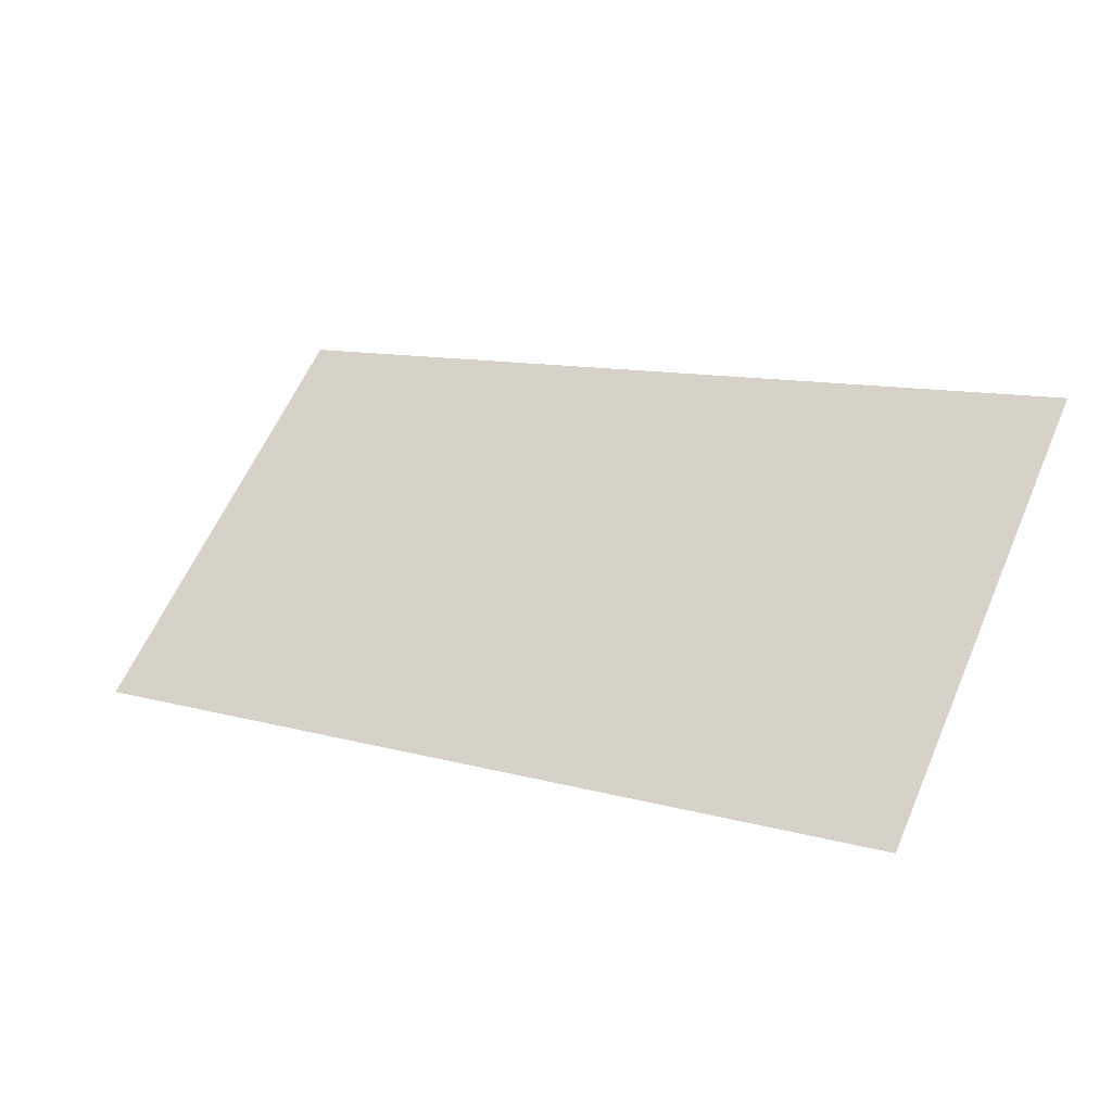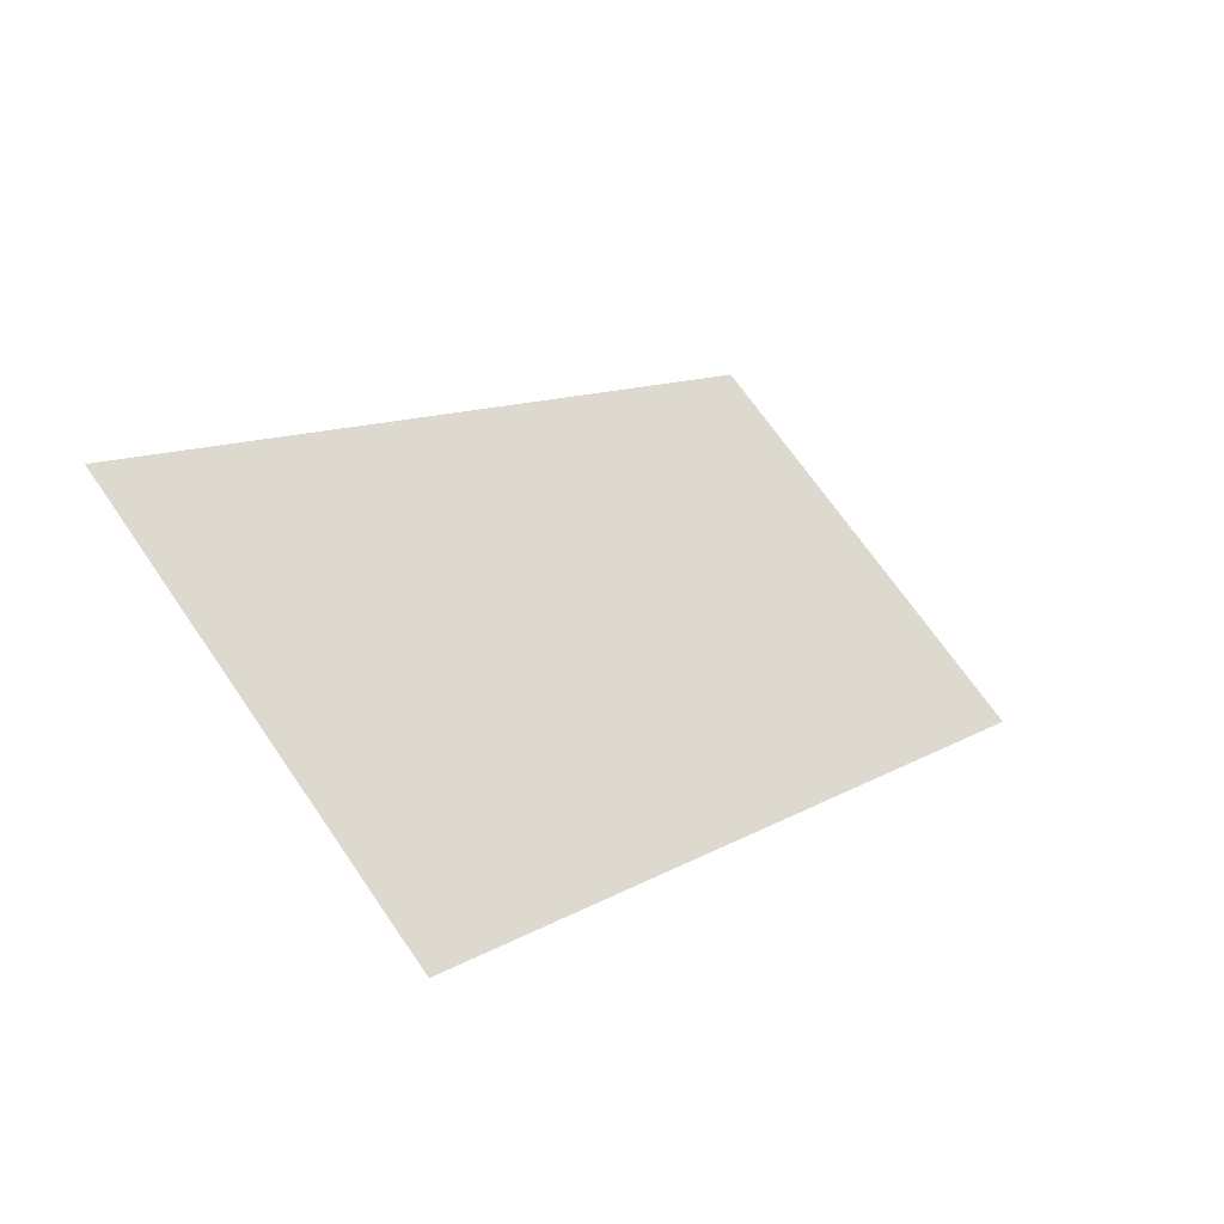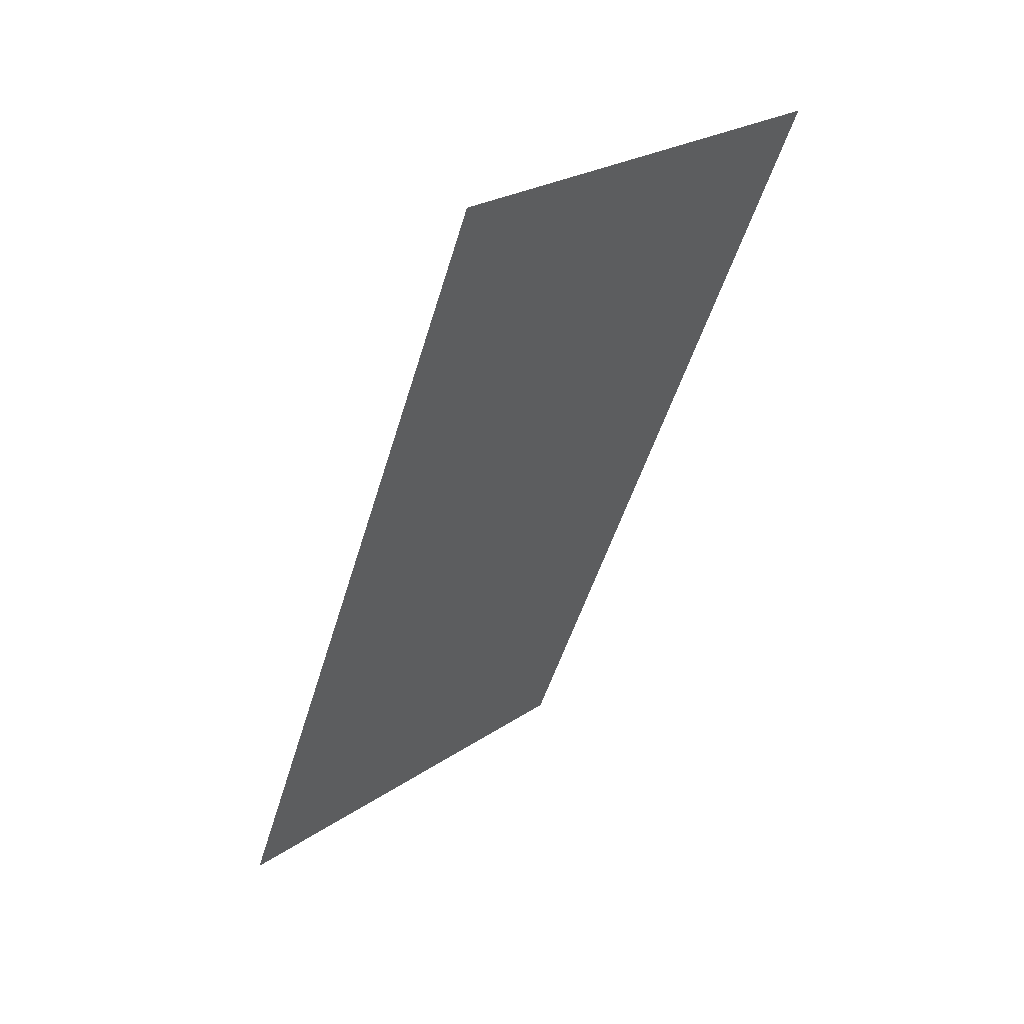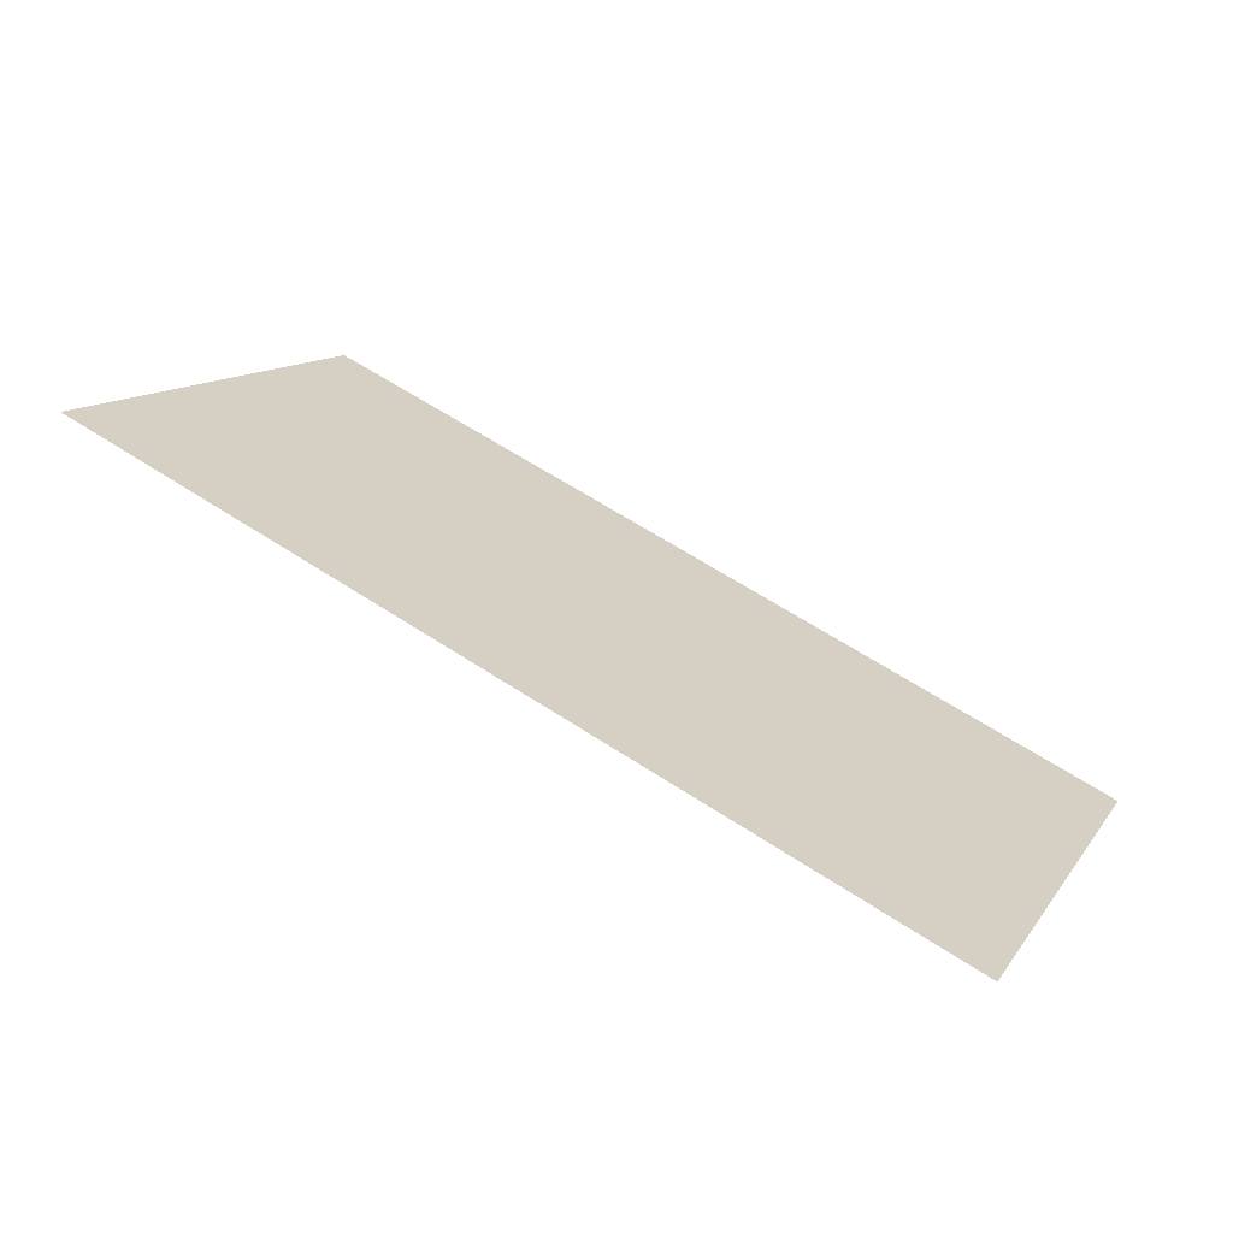
<metadata>
{"format":"obj","ext":"obj","renderer":"f3d","projection":"perspective","resolution":1024,"background":"white","views":[{"elev":10.8,"azim":34.7,"up":"+Z"},{"elev":11.5,"azim":126.1,"up":"+Y"},{"elev":-49.2,"azim":-106.1,"up":"+Y"},{"elev":63.1,"azim":-146.5,"up":"+Z"}]}
</metadata>
<code>
v 0.6667 2 0
v -0.6667 2 0
v 0.6667 2.5 0.5
v -0.6667 2.5 0.5
f 3 2 1
f 3 4 2

</code>
